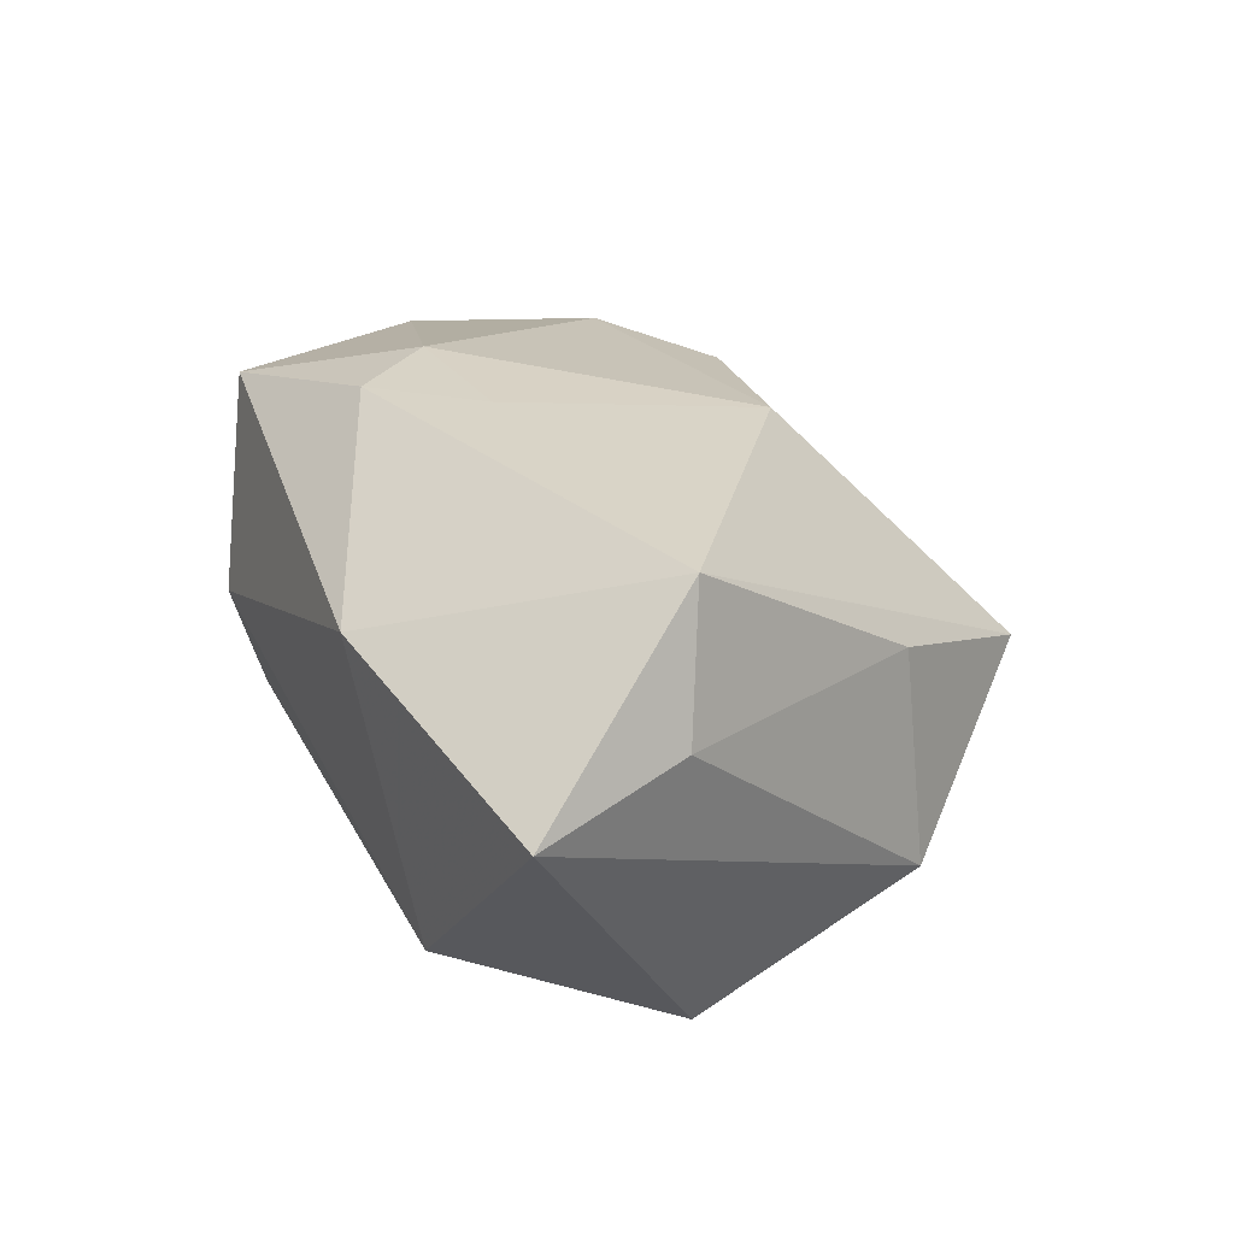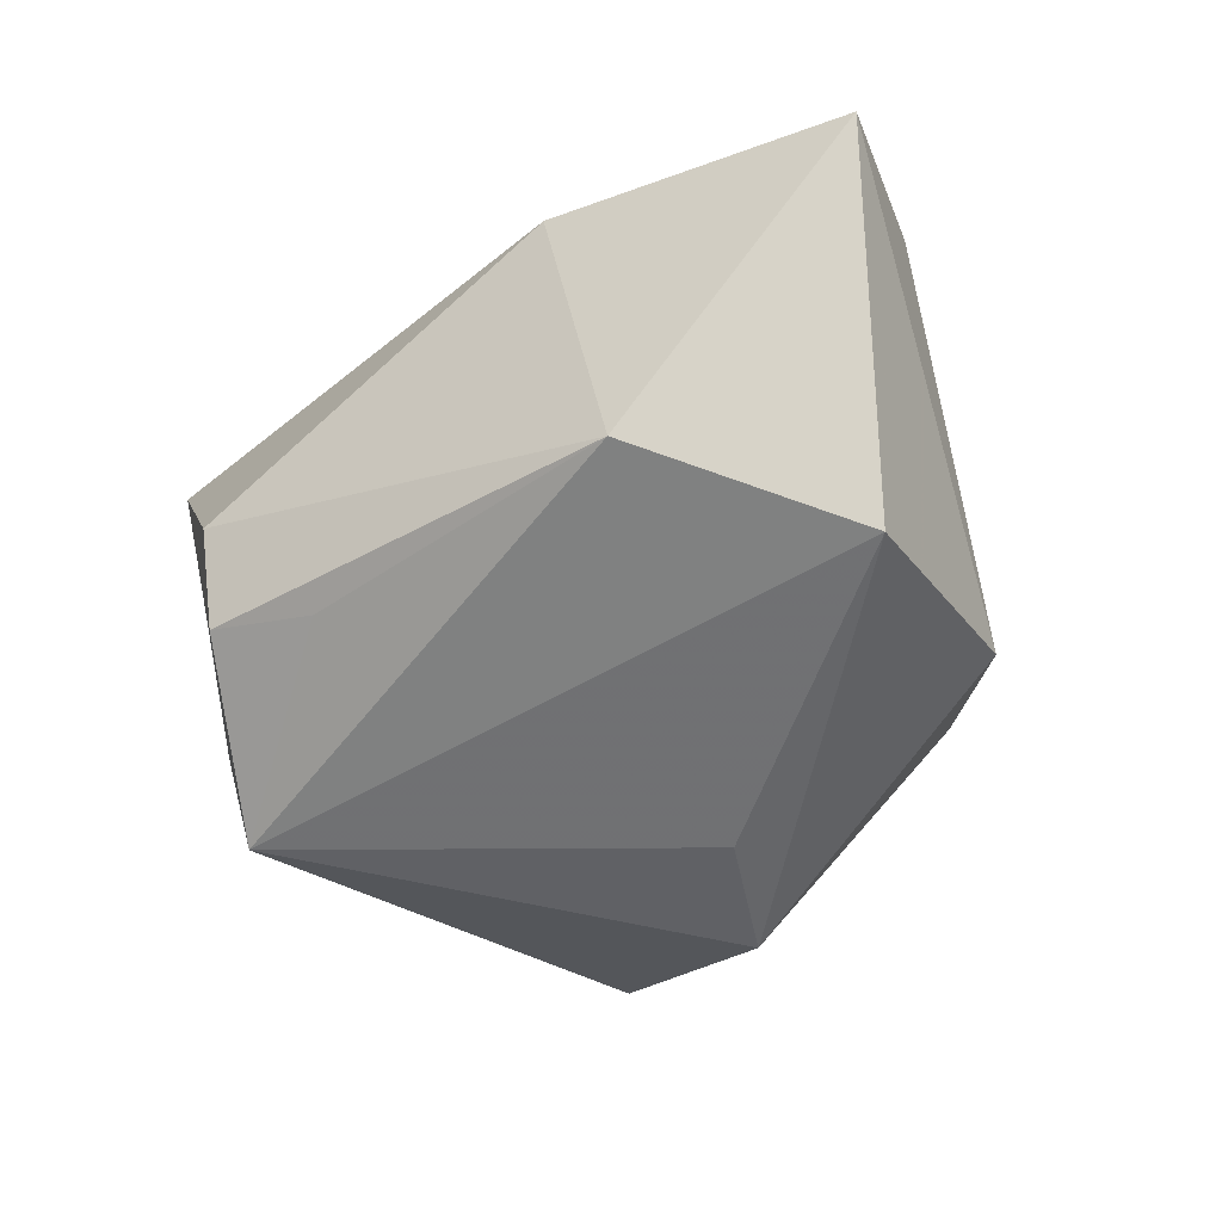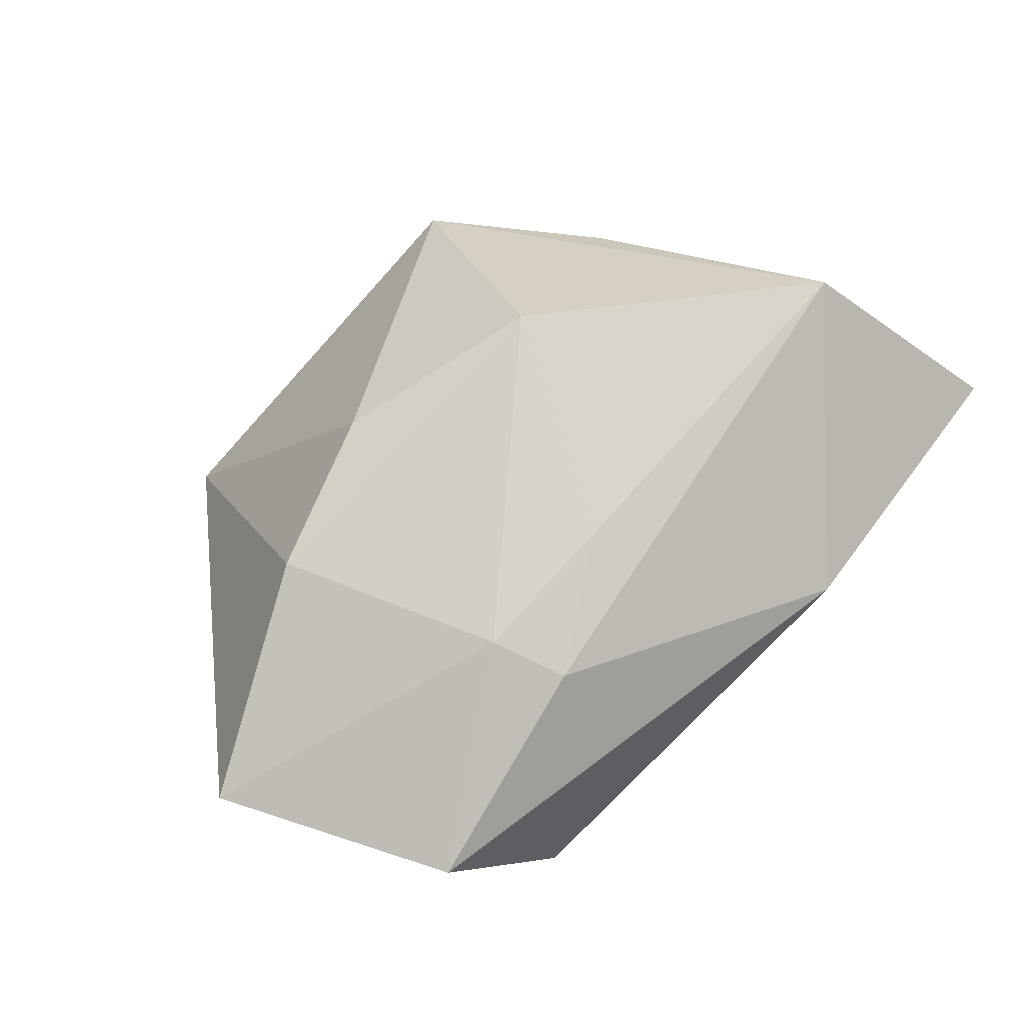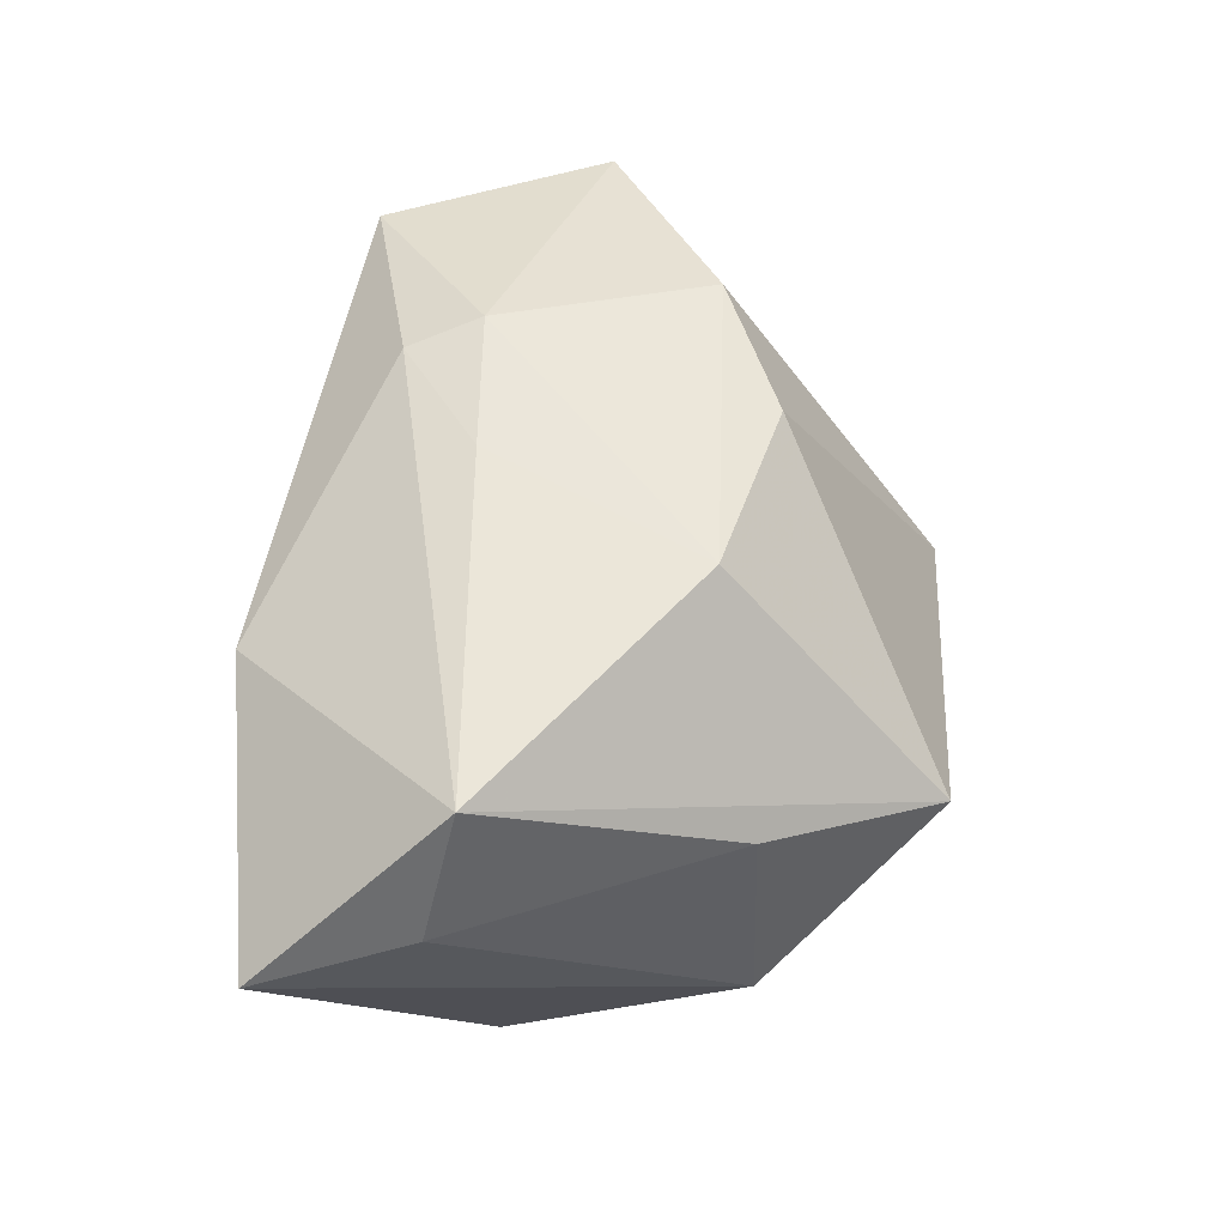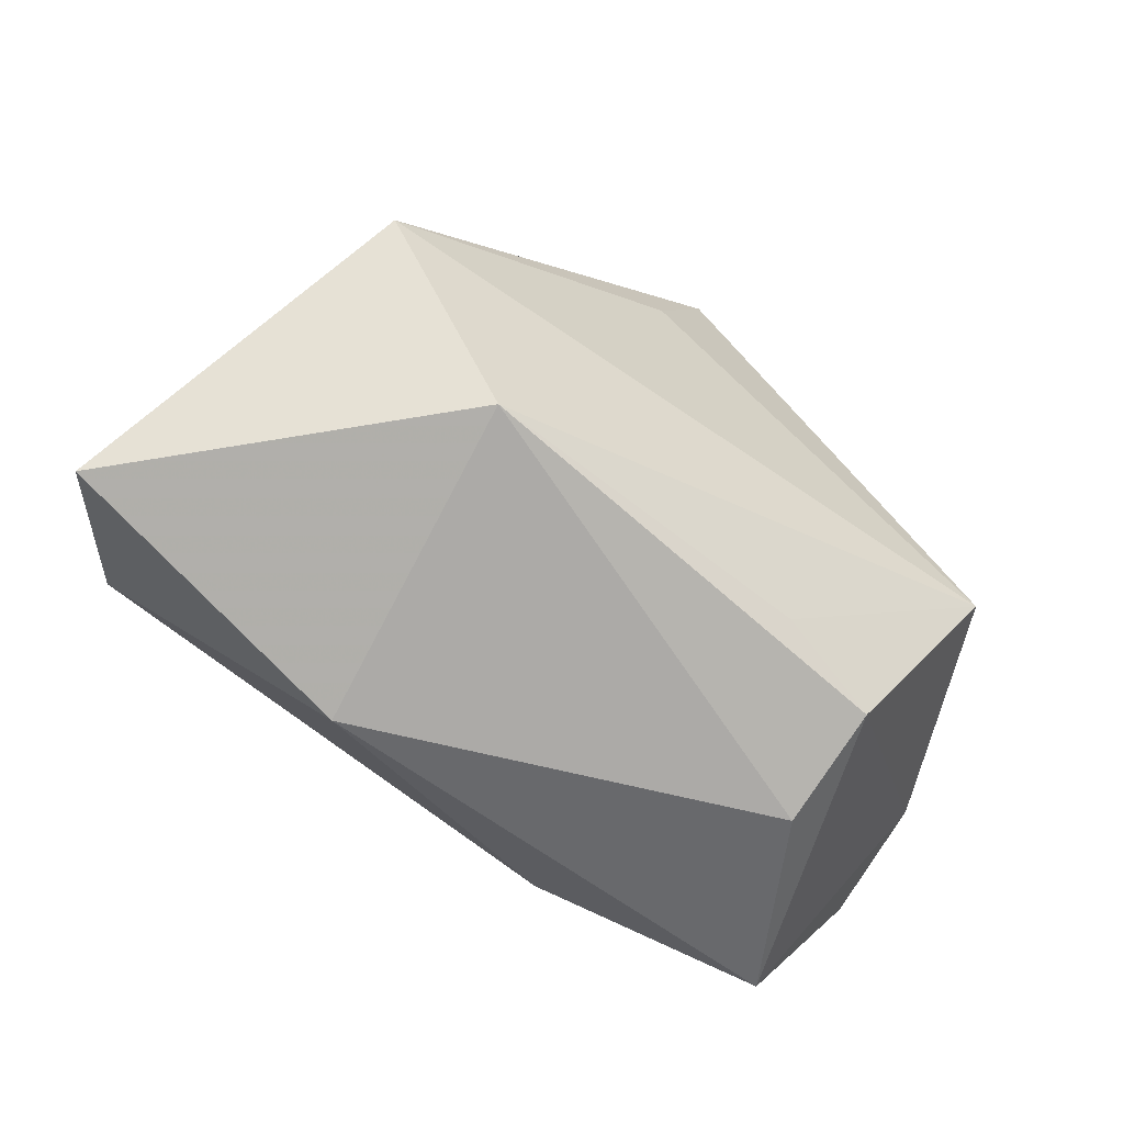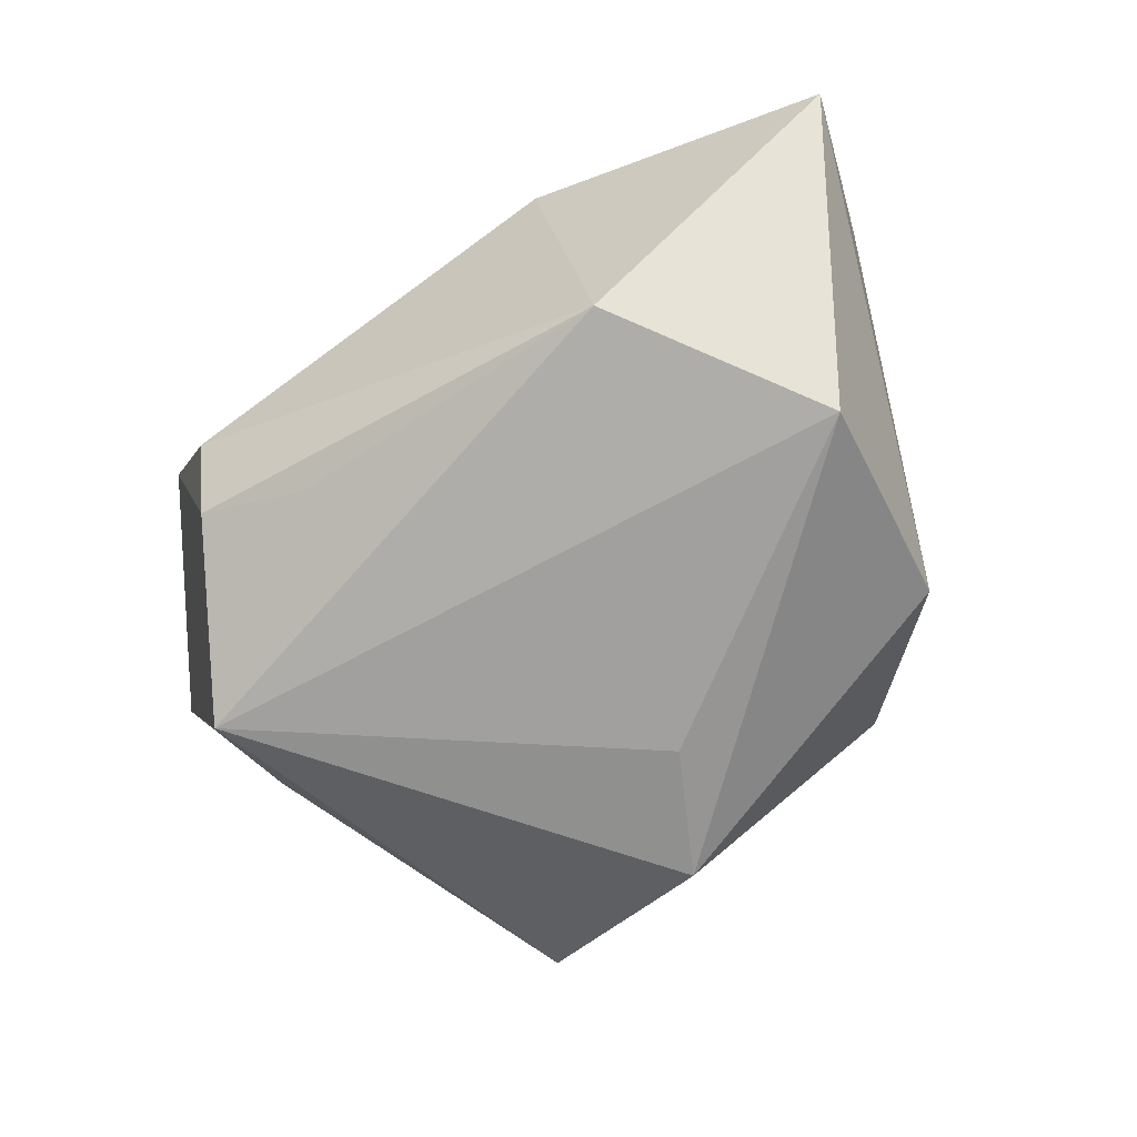
<metadata>
{"format":"obj","ext":"obj","renderer":"f3d","projection":"perspective","resolution":1024,"background":"white","views":[{"elev":27.7,"azim":65.6,"up":"+Z"},{"elev":-50.6,"azim":35.7,"up":"+Z"},{"elev":75.1,"azim":-44.5,"up":"+Z"},{"elev":54.9,"azim":94.4,"up":"+Z"},{"elev":-67.5,"azim":145.1,"up":"+Y"},{"elev":-67.3,"azim":31.3,"up":"+Z"}]}
</metadata>
<code>
v -0.0361 -0.009278 -0.02494
v -0.05085 -0.0002654 0.01628
v 0.03674 -0.005492 -0.02369
v -0.01575 -0.02455 -0.0172
v -0.02344 0.03899 -0.01571
v -0.02726 -0.02724 -0.01405
v -0.03819 -0.0248 0.01862
v -0.04761 -0.003813 0.0005749
v -0.02721 0.0129 0.02277
v -0.01037 0.01976 0.02303
v 0.01186 0.0144 0.02679
v -0.01411 -0.01881 0.02489
v 0.0312 0.01968 0.008558
v 0.004492 0.01773 -0.02636
v -0.0006335 -0.009816 0.02679
v -0.001796 0.03163 -0.02603
v 0.02084 -0.02661 -0.01976
v 0.01679 -0.03204 0.01455
v -0.01731 -0.0108 0.02679
v 0.04022 -0.007228 0.02624
v 0.05006 -0.02699 0.008661
v -0.0269 -0.03092 -0.001732
v 0.04566 -0.0104 0.0119
v 0.03455 0.02057 -0.01455
v -0.04061 0.006479 -0.007547
v 0.02001 0.03899 0.0002358
f 17 21 18
f 3 21 17
f 17 1 3
f 17 18 22
f 14 1 16
f 16 3 14
f 14 3 1
f 16 1 5
f 17 22 6
f 12 15 19
f 11 9 19
f 19 15 11
f 9 5 2
f 2 19 9
f 21 3 24
f 24 3 16
f 10 9 11
f 10 5 9
f 4 1 17
f 17 6 4
f 4 6 1
f 25 5 1
f 25 2 5
f 7 6 22
f 7 18 12
f 7 22 18
f 12 19 7
f 19 2 7
f 11 15 20
f 20 18 21
f 12 18 20
f 20 15 12
f 16 5 26
f 26 24 16
f 26 10 11
f 5 10 26
f 11 20 26
f 8 25 1
f 2 25 8
f 8 7 2
f 1 6 8
f 6 7 8
f 21 24 23
f 23 20 21
f 24 26 13
f 13 26 20
f 13 23 24
f 20 23 13

</code>
